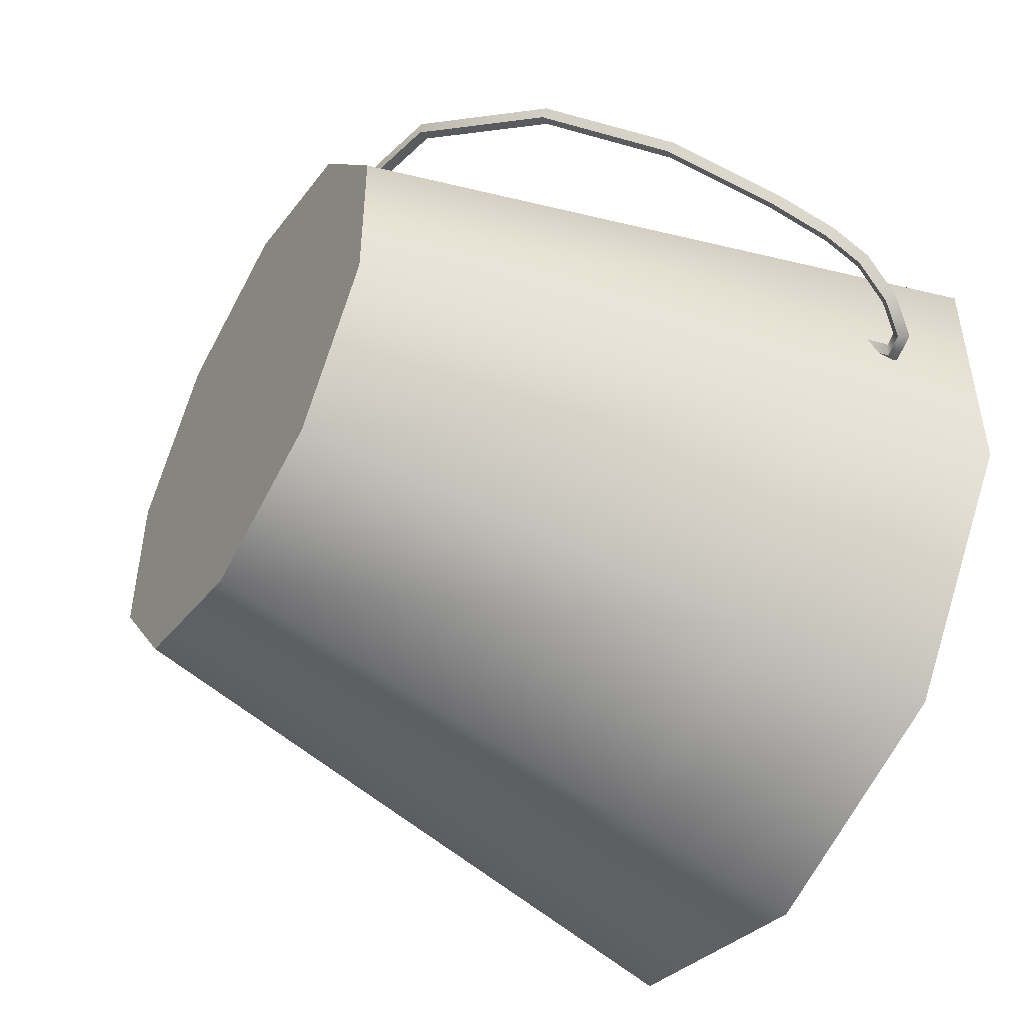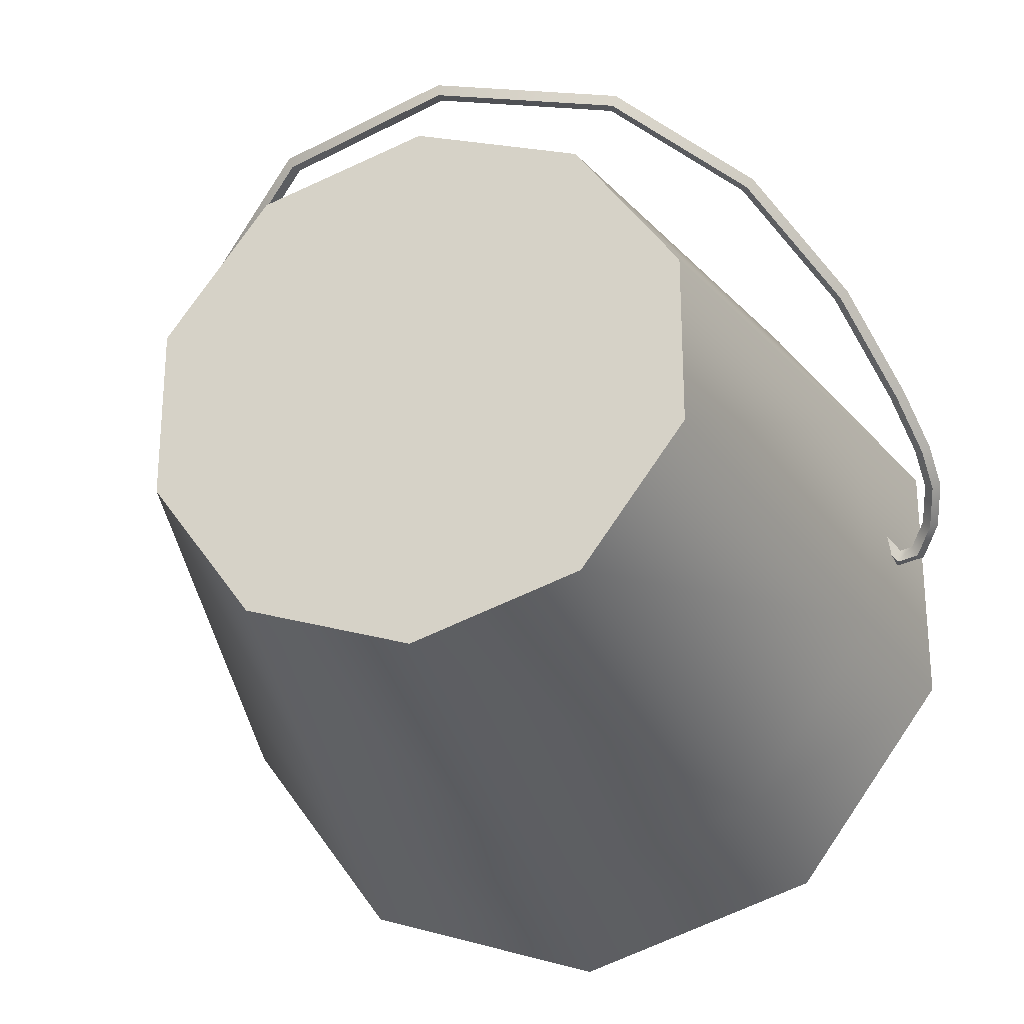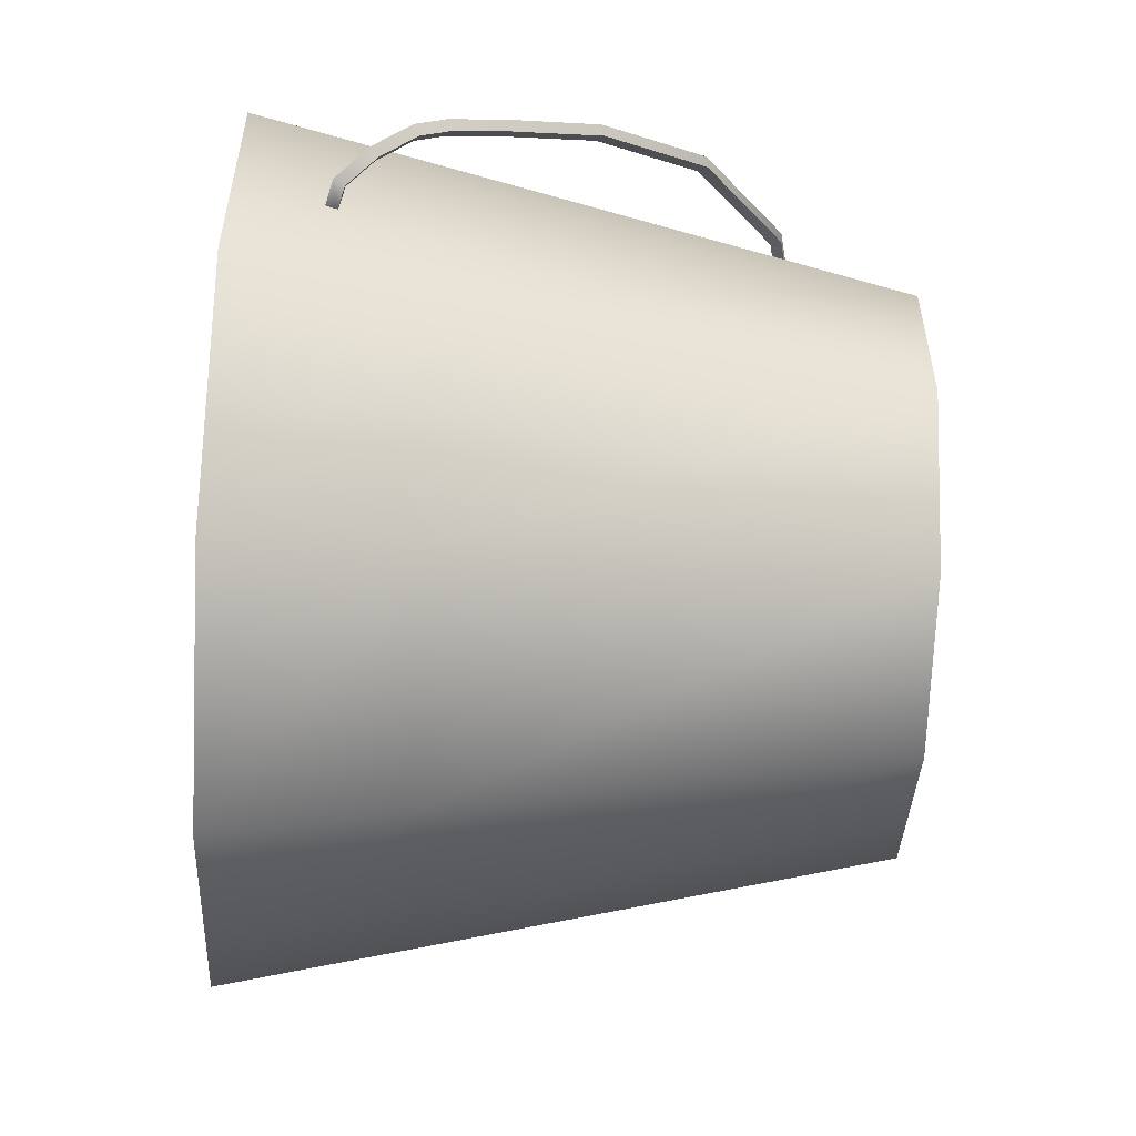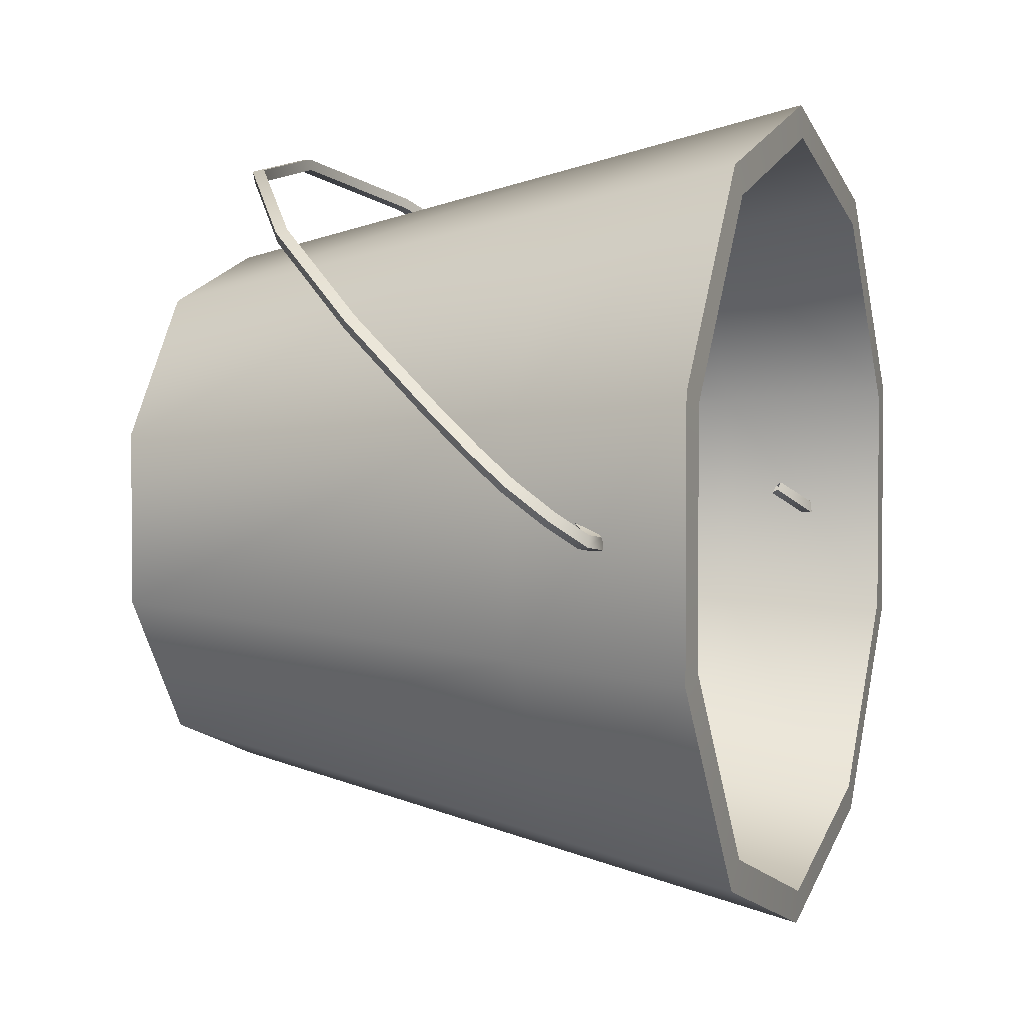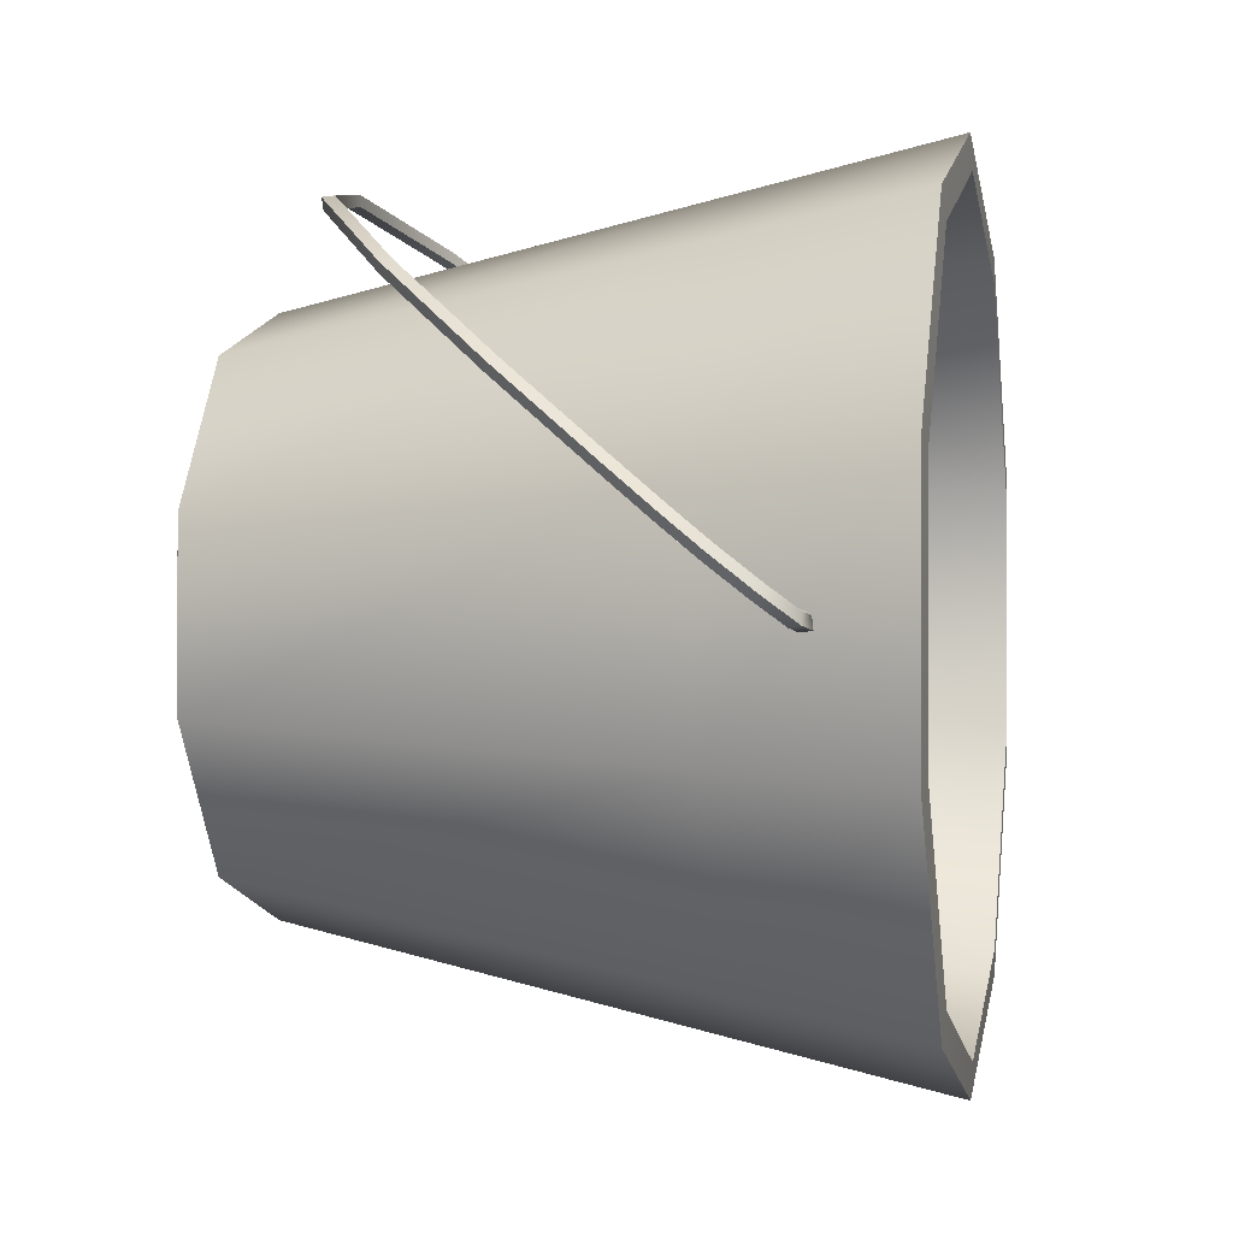
<metadata>
{"format":"obj","ext":"obj","renderer":"f3d","projection":"perspective","resolution":1024,"background":"white","views":[{"elev":-49.1,"azim":60.1,"up":"+Z"},{"elev":-25.5,"azim":16.6,"up":"+Z"},{"elev":-55.1,"azim":-92.8,"up":"+Z"},{"elev":3.0,"azim":110.8,"up":"+Z"},{"elev":-0.1,"azim":102.0,"up":"+Z"}]}
</metadata>
<code>
o Eimer_Cylinder.001
v -0.1363 0.2055 0.005279
v -0.1393 0.2026 0.003517
v -0.1423 0.2037 0.006792
v -0.1393 0.2067 0.008554
v -0.1486 0.2191 -0.005805
v -0.1498 0.2141 -0.005866
v -0.151 0.2131 -0.00089
v -0.1498 0.2182 -0.000829
v -0.1617 0.2155 -0.002842
v -0.1594 0.2114 -0.0037
v -0.1571 0.2114 0.000479
v -0.1594 0.2155 0.001336
v -0.1698 0.2032 0.007199
v -0.1667 0.2003 0.005351
v -0.1636 0.2015 0.008539
v -0.1667 0.2044 0.01039
v -0.1734 0.1886 0.01909
v -0.1701 0.1865 0.01662
v -0.1668 0.1885 0.0192
v -0.1701 0.1906 0.02166
v -0.1713 0.1772 0.02838
v -0.1682 0.1757 0.02545
v -0.165 0.1782 0.02756
v -0.1682 0.1798 0.03049
v -0.1645 0.1576 0.04442
v -0.1614 0.1562 0.04133
v -0.1583 0.159 0.04327
v -0.1614 0.1603 0.04636
v -0.1496 0.1202 0.07495
v -0.1466 0.1191 0.07165
v -0.1435 0.1221 0.07339
v -0.1466 0.1232 0.07669
v -0.121 0.0772 0.11
v -0.1183 0.07666 0.1062
v -0.1157 0.08024 0.1075
v -0.1183 0.08077 0.1113
v -0.07319 0.0413 0.1393
v -0.07152 0.04149 0.1349
v -0.06984 0.0458 0.1356
v -0.07152 0.0456 0.14
v -0.000937 0.02548 0.1522
v -0.000866 0.02603 0.1476
v -0.000796 0.03068 0.148
v -0.000866 0.03014 0.1526
v 0.07198 0.03892 0.1412
v 0.07042 0.03916 0.1368
v 0.06885 0.04352 0.1375
v 0.07042 0.04327 0.1419
v 0.1213 0.07355 0.113
v 0.1187 0.07308 0.1092
v 0.1162 0.07672 0.1104
v 0.1187 0.07719 0.1142
v 0.1516 0.1162 0.07815
v 0.1486 0.1152 0.07481
v 0.1456 0.1183 0.07651
v 0.1486 0.1193 0.07985
v 0.1678 0.1542 0.04713
v 0.1646 0.1529 0.04405
v 0.1615 0.1556 0.04599
v 0.1646 0.157 0.04908
v 0.1745 0.1752 0.03002
v 0.1713 0.1736 0.02715
v 0.1681 0.1761 0.02932
v 0.1713 0.1777 0.03219
v 0.1763 0.1894 0.01844
v 0.173 0.1872 0.01604
v 0.1697 0.1891 0.01868
v 0.173 0.1913 0.02108
v 0.1722 0.2043 0.006313
v 0.1691 0.2013 0.004538
v 0.1661 0.2025 0.0078
v 0.1691 0.2054 0.009575
v 0.1638 0.2157 -0.002972
v 0.1617 0.2114 -0.003677
v 0.1596 0.2112 0.000655
v 0.1617 0.2155 0.001359
v 0.151 0.2178 -0.004736
v 0.1526 0.2129 -0.004928
v 0.1542 0.2121 -8.5e-05
v 0.1526 0.217 0.000108
v 0.1408 0.2042 0.006369
v 0.1439 0.2014 0.004462
v 0.147 0.2027 0.00759
v 0.1439 0.2055 0.009498
v 0 0 -0.1102
v -0 0.2504 -0.1674
v 0.06479 0 -0.08917
v 0.09842 0.2504 -0.1355
v 0.1048 0 -0.03406
v 0.1592 0.2504 -0.05174
v 0.1048 0 0.03406
v 0.1592 0.2504 0.05174
v 0.06479 0 0.08917
v 0.09842 0.2504 0.1355
v -0 0 0.1102
v -0 0.2504 0.1674
v -0.06479 0 0.08917
v -0.09842 0.2504 0.1355
v -0.1048 0 0.03406
v -0.1592 0.2504 0.05174
v -0.1048 0 -0.03406
v -0.1592 0.2504 -0.05174
v -0.06479 0 -0.08917
v -0.09842 0.2504 -0.1355
v -0 0.1793 -0.1512
v 0.08887 0.1793 -0.1223
v 0.08887 0.1793 0.1223
v -0 0.1793 0.1512
v -0.08887 0.1793 0.1223
v -0.08887 0.1793 -0.1223
v 0.1438 0.1793 -0.04672
v 0.1438 0.1793 0.04672
v -0.1438 0.1793 0.04672
v -0.1438 0.1793 -0.04672
v -0 0.2511 -0.1541
v 0.09057 0.2511 -0.1247
v 0.1466 0.2511 -0.04762
v 0.1466 0.2511 0.04762
v 0.09057 0.2511 0.1247
v -0 0.2511 0.1541
v -0.09057 0.2511 0.1247
v -0.1466 0.2511 0.04762
v -0.1466 0.2511 -0.04762
v -0.09057 0.2511 -0.1247
f 1 5 8 4
f 2 6 5 1
f 3 7 6 2
f 4 8 7 3
f 5 9 12 8
f 6 10 9 5
f 7 11 10 6
f 8 12 11 7
f 9 13 16 12
f 10 14 13 9
f 11 15 14 10
f 12 16 15 11
f 13 17 20 16
f 14 18 17 13
f 15 19 18 14
f 16 20 19 15
f 17 21 24 20
f 18 22 21 17
f 19 23 22 18
f 20 24 23 19
f 21 25 28 24
f 22 26 25 21
f 23 27 26 22
f 24 28 27 23
f 25 29 32 28
f 26 30 29 25
f 27 31 30 26
f 28 32 31 27
f 29 33 36 32
f 30 34 33 29
f 31 35 34 30
f 32 36 35 31
f 33 37 40 36
f 34 38 37 33
f 35 39 38 34
f 36 40 39 35
f 37 41 44 40
f 38 42 41 37
f 39 43 42 38
f 40 44 43 39
f 41 45 48 44
f 42 46 45 41
f 43 47 46 42
f 44 48 47 43
f 45 49 52 48
f 46 50 49 45
f 47 51 50 46
f 48 52 51 47
f 49 53 56 52
f 50 54 53 49
f 51 55 54 50
f 52 56 55 51
f 53 57 60 56
f 54 58 57 53
f 55 59 58 54
f 56 60 59 55
f 57 61 64 60
f 58 62 61 57
f 59 63 62 58
f 60 64 63 59
f 61 65 68 64
f 62 66 65 61
f 63 67 66 62
f 64 68 67 63
f 65 69 72 68
f 66 70 69 65
f 67 71 70 66
f 68 72 71 67
f 69 73 76 72
f 70 74 73 69
f 71 75 74 70
f 72 76 75 71
f 73 77 80 76
f 74 78 77 73
f 75 79 78 74
f 76 80 79 75
f 77 81 84 80
f 78 82 81 77
f 79 83 82 78
f 80 84 83 79
f 105 86 88 106
f 106 88 90 111
f 112 92 94 107
f 107 94 96 108
f 108 96 98 109
f 109 98 100 113
f 103 110 105 85
f 114 102 104 110
f 110 104 86 105
f 85 87 89 91 93 95 97 99 101 103
f 101 114 110 103
f 99 113 114 101
f 97 109 113 99
f 95 108 109 97
f 93 107 108 95
f 91 112 107 93
f 89 111 112 91
f 87 106 111 89
f 85 105 106 87
f 88 86 115 116
f 90 88 116 117
f 94 92 118 119
f 96 94 119 120
f 98 96 120 121
f 100 98 121 122
f 104 102 123 124
f 86 104 124 115
f 92 90 117 118
f 102 100 122 123
f 111 90 92 112
f 113 100 102 114

</code>
